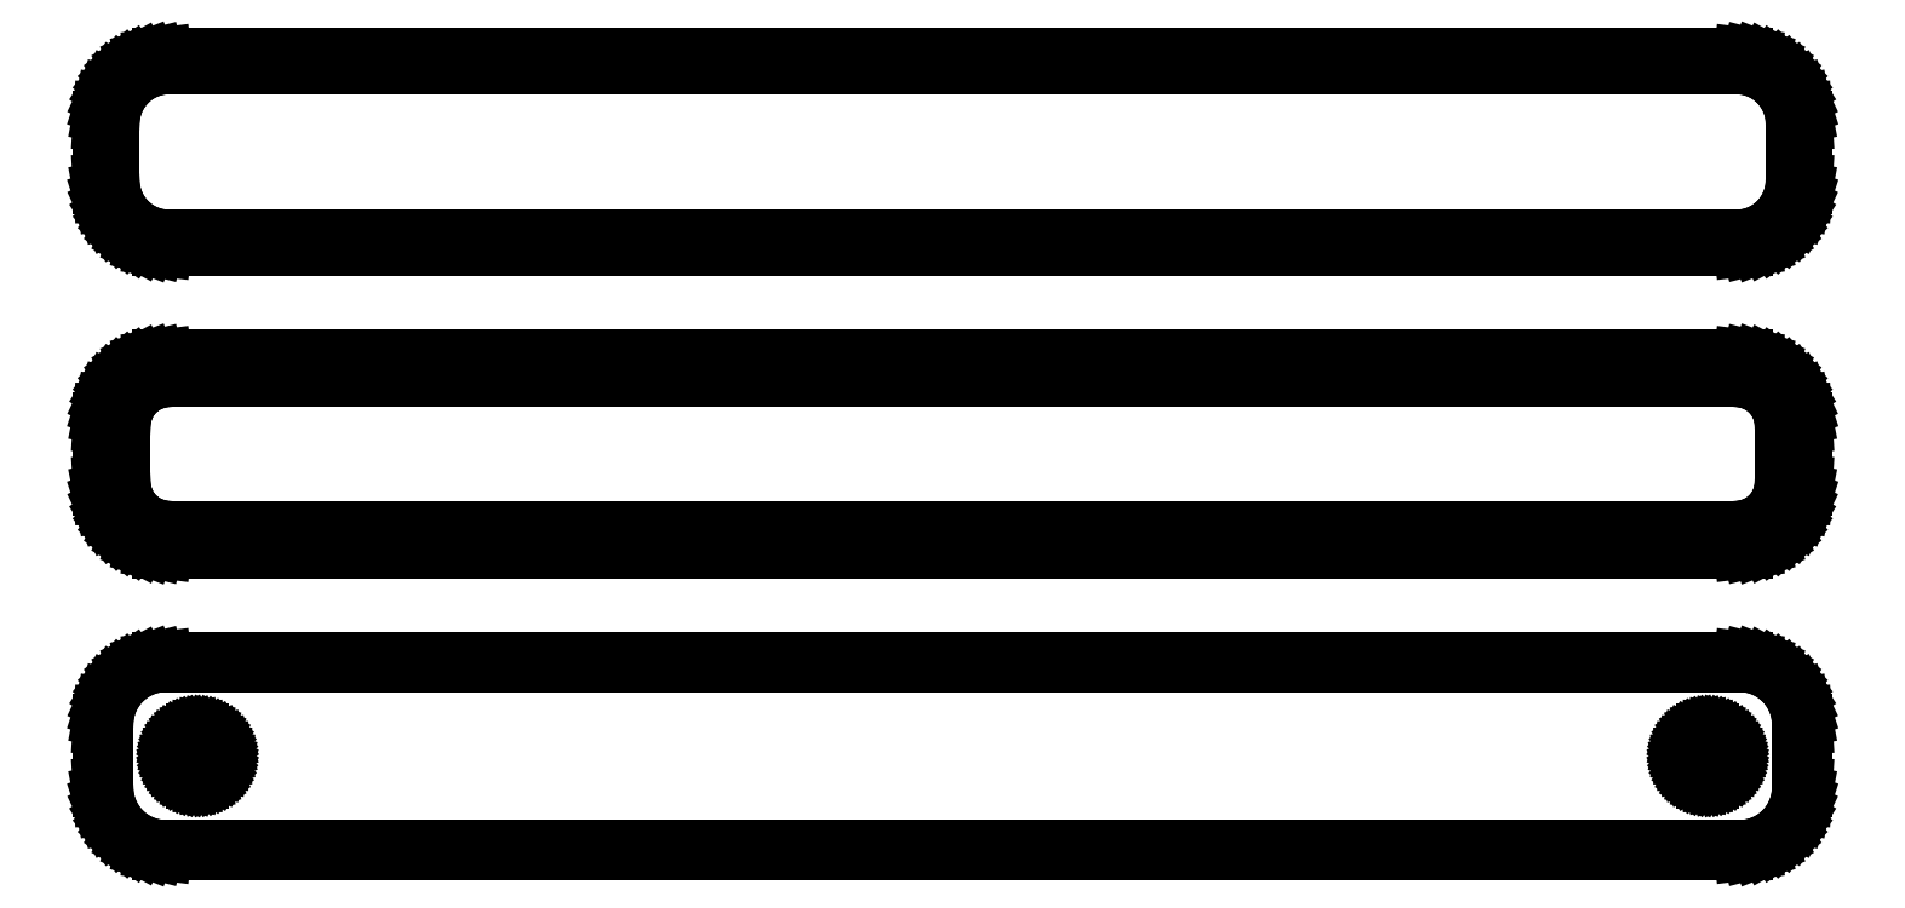
<metadata>
{"format":"dxf","ext":"dxf","renderer":"ezdxf+matplotlib","layout":"modelspace","background":"white","min_lineweight":24,"dpi":150}
</metadata>
<code>
0
SECTION
2
ENTITIES
0
LINE
8
0
10
63.44
20
88.59
11
64.05
21
88.74
0
LINE
8
0
10
64.05
20
88.74
11
64.63
21
88.98
0
LINE
8
0
10
64.63
20
88.98
11
65.18
21
89.28
0
LINE
8
0
10
65.18
20
89.28
11
65.69
21
89.65
0
LINE
8
0
10
65.69
20
89.65
11
66.14
21
90.08
0
LINE
8
0
10
66.14
20
90.08
11
66.55
21
90.56
0
LINE
8
0
10
66.55
20
90.56
11
66.88
21
91.09
0
LINE
8
0
10
66.88
20
91.09
11
67.15
21
91.66
0
LINE
8
0
10
67.15
20
91.66
11
67.34
21
92.26
0
LINE
8
0
10
67.34
20
92.26
11
67.46
21
92.87
0
LINE
8
0
10
67.46
20
92.87
11
67.5
21
93.5
0
LINE
8
0
10
67.5
20
93.5
11
67.5
21
98.5
0
LINE
8
0
10
67.5
20
98.5
11
67.46
21
99.13
0
LINE
8
0
10
67.46
20
99.13
11
67.34
21
99.74
0
LINE
8
0
10
67.34
20
99.74
11
67.15
21
100.3
0
LINE
8
0
10
67.15
20
100.3
11
66.88
21
100.9
0
LINE
8
0
10
66.88
20
100.9
11
66.55
21
101.4
0
LINE
8
0
10
66.55
20
101.4
11
66.14
21
101.9
0
LINE
8
0
10
66.14
20
101.9
11
65.69
21
102.4
0
LINE
8
0
10
65.69
20
102.4
11
65.18
21
102.7
0
LINE
8
0
10
65.18
20
102.7
11
64.63
21
103
0
LINE
8
0
10
64.63
20
103
11
64.05
21
103.3
0
LINE
8
0
10
64.05
20
103.3
11
63.44
21
103.4
0
LINE
8
0
10
63.44
20
103.4
11
62.81
21
103.5
0
LINE
8
0
10
62.81
20
103.5
11
-62.81
21
103.5
0
LINE
8
0
10
-62.81
20
103.5
11
-63.44
21
103.4
0
LINE
8
0
10
-63.44
20
103.4
11
-64.05
21
103.3
0
LINE
8
0
10
-64.05
20
103.3
11
-64.63
21
103
0
LINE
8
0
10
-64.63
20
103
11
-65.18
21
102.7
0
LINE
8
0
10
-65.18
20
102.7
11
-65.69
21
102.4
0
LINE
8
0
10
-65.69
20
102.4
11
-66.14
21
101.9
0
LINE
8
0
10
-66.14
20
101.9
11
-66.55
21
101.4
0
LINE
8
0
10
-66.55
20
101.4
11
-66.88
21
100.9
0
LINE
8
0
10
-66.88
20
100.9
11
-67.15
21
100.3
0
LINE
8
0
10
-67.15
20
100.3
11
-67.34
21
99.74
0
LINE
8
0
10
-67.34
20
99.74
11
-67.46
21
99.13
0
LINE
8
0
10
-67.46
20
99.13
11
-67.5
21
98.5
0
LINE
8
0
10
-67.5
20
98.5
11
-67.5
21
93.5
0
LINE
8
0
10
-67.5
20
93.5
11
-67.46
21
92.87
0
LINE
8
0
10
-67.46
20
92.87
11
-67.34
21
92.26
0
LINE
8
0
10
-67.34
20
92.26
11
-67.15
21
91.66
0
LINE
8
0
10
-67.15
20
91.66
11
-66.88
21
91.09
0
LINE
8
0
10
-66.88
20
91.09
11
-66.55
21
90.56
0
LINE
8
0
10
-66.55
20
90.56
11
-66.14
21
90.08
0
LINE
8
0
10
-66.14
20
90.08
11
-65.69
21
89.65
0
LINE
8
0
10
-65.69
20
89.65
11
-65.18
21
89.28
0
LINE
8
0
10
-65.18
20
89.28
11
-64.63
21
88.98
0
LINE
8
0
10
-64.63
20
88.98
11
-64.05
21
88.74
0
LINE
8
0
10
-64.05
20
88.74
11
-63.44
21
88.59
0
LINE
8
0
10
-63.44
20
88.59
11
-62.81
21
88.51
0
LINE
8
0
10
-62.81
20
88.51
11
62.81
21
88.51
0
LINE
8
0
10
62.81
20
88.51
11
63.44
21
88.59
0
LINE
8
0
10
-62.55
20
89.01
11
-63.14
21
89.08
0
LINE
8
0
10
-63.14
20
89.08
11
-63.72
21
89.23
0
LINE
8
0
10
-63.72
20
89.23
11
-64.27
21
89.45
0
LINE
8
0
10
-64.27
20
89.45
11
-64.8
21
89.74
0
LINE
8
0
10
-64.8
20
89.74
11
-65.28
21
90.09
0
LINE
8
0
10
-65.28
20
90.09
11
-65.71
21
90.5
0
LINE
8
0
10
-65.71
20
90.5
11
-66.09
21
90.96
0
LINE
8
0
10
-66.09
20
90.96
11
-66.41
21
91.46
0
LINE
8
0
10
-66.41
20
91.46
11
-66.67
21
92
0
LINE
8
0
10
-66.67
20
92
11
-66.85
21
92.57
0
LINE
8
0
10
-66.85
20
92.57
11
-66.96
21
93.15
0
LINE
8
0
10
-66.96
20
93.15
11
-67
21
93.75
0
LINE
8
0
10
-67
20
93.75
11
-67
21
98.25
0
LINE
8
0
10
-67
20
98.25
11
-66.96
21
98.85
0
LINE
8
0
10
-66.96
20
98.85
11
-66.85
21
99.43
0
LINE
8
0
10
-66.85
20
99.43
11
-66.67
21
100
0
LINE
8
0
10
-66.67
20
100
11
-66.41
21
100.5
0
LINE
8
0
10
-66.41
20
100.5
11
-66.09
21
101
0
LINE
8
0
10
-66.09
20
101
11
-65.71
21
101.5
0
LINE
8
0
10
-65.71
20
101.5
11
-65.28
21
101.9
0
LINE
8
0
10
-65.28
20
101.9
11
-64.8
21
102.3
0
LINE
8
0
10
-64.8
20
102.3
11
-64.27
21
102.5
0
LINE
8
0
10
-64.27
20
102.5
11
-63.72
21
102.8
0
LINE
8
0
10
-63.72
20
102.8
11
-63.14
21
102.9
0
LINE
8
0
10
-63.14
20
102.9
11
-62.55
21
103
0
LINE
8
0
10
-62.55
20
103
11
62.55
21
103
0
LINE
8
0
10
62.55
20
103
11
63.14
21
102.9
0
LINE
8
0
10
63.14
20
102.9
11
63.72
21
102.8
0
LINE
8
0
10
63.72
20
102.8
11
64.27
21
102.5
0
LINE
8
0
10
64.27
20
102.5
11
64.8
21
102.3
0
LINE
8
0
10
64.8
20
102.3
11
65.28
21
101.9
0
LINE
8
0
10
65.28
20
101.9
11
65.71
21
101.5
0
LINE
8
0
10
65.71
20
101.5
11
66.09
21
101
0
LINE
8
0
10
66.09
20
101
11
66.41
21
100.5
0
LINE
8
0
10
66.41
20
100.5
11
66.67
21
100
0
LINE
8
0
10
66.67
20
100
11
66.85
21
99.43
0
LINE
8
0
10
66.85
20
99.43
11
66.96
21
98.85
0
LINE
8
0
10
66.96
20
98.85
11
67
21
98.25
0
LINE
8
0
10
67
20
98.25
11
67
21
93.75
0
LINE
8
0
10
67
20
93.75
11
66.96
21
93.15
0
LINE
8
0
10
66.96
20
93.15
11
66.85
21
92.57
0
LINE
8
0
10
66.85
20
92.57
11
66.67
21
92
0
LINE
8
0
10
66.67
20
92
11
66.41
21
91.46
0
LINE
8
0
10
66.41
20
91.46
11
66.09
21
90.96
0
LINE
8
0
10
66.09
20
90.96
11
65.71
21
90.5
0
LINE
8
0
10
65.71
20
90.5
11
65.28
21
90.09
0
LINE
8
0
10
65.28
20
90.09
11
64.8
21
89.74
0
LINE
8
0
10
64.8
20
89.74
11
64.27
21
89.45
0
LINE
8
0
10
64.27
20
89.45
11
63.72
21
89.23
0
LINE
8
0
10
63.72
20
89.23
11
63.14
21
89.08
0
LINE
8
0
10
63.14
20
89.08
11
62.55
21
89.01
0
LINE
8
0
10
62.55
20
89.01
11
-62.55
21
89.01
0
LINE
8
0
10
63.44
20
64.59
11
64.05
21
64.74
0
LINE
8
0
10
64.05
20
64.74
11
64.63
21
64.98
0
LINE
8
0
10
64.63
20
64.98
11
65.18
21
65.28
0
LINE
8
0
10
65.18
20
65.28
11
65.69
21
65.65
0
LINE
8
0
10
65.69
20
65.65
11
66.14
21
66.08
0
LINE
8
0
10
66.14
20
66.08
11
66.55
21
66.56
0
LINE
8
0
10
66.55
20
66.56
11
66.88
21
67.09
0
LINE
8
0
10
66.88
20
67.09
11
67.15
21
67.66
0
LINE
8
0
10
67.15
20
67.66
11
67.34
21
68.26
0
LINE
8
0
10
67.34
20
68.26
11
67.46
21
68.87
0
LINE
8
0
10
67.46
20
68.87
11
67.5
21
69.5
0
LINE
8
0
10
67.5
20
69.5
11
67.5
21
74.5
0
LINE
8
0
10
67.5
20
74.5
11
67.46
21
75.13
0
LINE
8
0
10
67.46
20
75.13
11
67.34
21
75.74
0
LINE
8
0
10
67.34
20
75.74
11
67.15
21
76.34
0
LINE
8
0
10
67.15
20
76.34
11
66.88
21
76.91
0
LINE
8
0
10
66.88
20
76.91
11
66.55
21
77.44
0
LINE
8
0
10
66.55
20
77.44
11
66.14
21
77.92
0
LINE
8
0
10
66.14
20
77.92
11
65.69
21
78.35
0
LINE
8
0
10
65.69
20
78.35
11
65.18
21
78.72
0
LINE
8
0
10
65.18
20
78.72
11
64.63
21
79.02
0
LINE
8
0
10
64.63
20
79.02
11
64.05
21
79.26
0
LINE
8
0
10
64.05
20
79.26
11
63.44
21
79.41
0
LINE
8
0
10
63.44
20
79.41
11
62.81
21
79.49
0
LINE
8
0
10
62.81
20
79.49
11
-62.81
21
79.49
0
LINE
8
0
10
-62.81
20
79.49
11
-63.44
21
79.41
0
LINE
8
0
10
-63.44
20
79.41
11
-64.05
21
79.26
0
LINE
8
0
10
-64.05
20
79.26
11
-64.63
21
79.02
0
LINE
8
0
10
-64.63
20
79.02
11
-65.18
21
78.72
0
LINE
8
0
10
-65.18
20
78.72
11
-65.69
21
78.35
0
LINE
8
0
10
-65.69
20
78.35
11
-66.14
21
77.92
0
LINE
8
0
10
-66.14
20
77.92
11
-66.55
21
77.44
0
LINE
8
0
10
-66.55
20
77.44
11
-66.88
21
76.91
0
LINE
8
0
10
-66.88
20
76.91
11
-67.15
21
76.34
0
LINE
8
0
10
-67.15
20
76.34
11
-67.34
21
75.74
0
LINE
8
0
10
-67.34
20
75.74
11
-67.46
21
75.13
0
LINE
8
0
10
-67.46
20
75.13
11
-67.5
21
74.5
0
LINE
8
0
10
-67.5
20
74.5
11
-67.5
21
69.5
0
LINE
8
0
10
-67.5
20
69.5
11
-67.46
21
68.87
0
LINE
8
0
10
-67.46
20
68.87
11
-67.34
21
68.26
0
LINE
8
0
10
-67.34
20
68.26
11
-67.15
21
67.66
0
LINE
8
0
10
-67.15
20
67.66
11
-66.88
21
67.09
0
LINE
8
0
10
-66.88
20
67.09
11
-66.55
21
66.56
0
LINE
8
0
10
-66.55
20
66.56
11
-66.14
21
66.08
0
LINE
8
0
10
-66.14
20
66.08
11
-65.69
21
65.65
0
LINE
8
0
10
-65.69
20
65.65
11
-65.18
21
65.28
0
LINE
8
0
10
-65.18
20
65.28
11
-64.63
21
64.98
0
LINE
8
0
10
-64.63
20
64.98
11
-64.05
21
64.74
0
LINE
8
0
10
-64.05
20
64.74
11
-63.44
21
64.59
0
LINE
8
0
10
-63.44
20
64.59
11
-62.81
21
64.51
0
LINE
8
0
10
-62.81
20
64.51
11
62.81
21
64.51
0
LINE
8
0
10
62.81
20
64.51
11
63.44
21
64.59
0
LINE
8
0
10
-62.49
20
65.89
11
-62.98
21
65.95
0
LINE
8
0
10
-62.98
20
65.95
11
-63.45
21
66.07
0
LINE
8
0
10
-63.45
20
66.07
11
-63.9
21
66.25
0
LINE
8
0
10
-63.9
20
66.25
11
-64.32
21
66.48
0
LINE
8
0
10
-64.32
20
66.48
11
-64.72
21
66.77
0
LINE
8
0
10
-64.72
20
66.77
11
-65.07
21
67.1
0
LINE
8
0
10
-65.07
20
67.1
11
-65.38
21
67.48
0
LINE
8
0
10
-65.38
20
67.48
11
-65.64
21
67.89
0
LINE
8
0
10
-65.64
20
67.89
11
-65.85
21
68.33
0
LINE
8
0
10
-65.85
20
68.33
11
-66
21
68.79
0
LINE
8
0
10
-66
20
68.79
11
-66.09
21
69.27
0
LINE
8
0
10
-66.09
20
69.27
11
-66.12
21
69.75
0
LINE
8
0
10
-66.12
20
69.75
11
-66.12
21
74.25
0
LINE
8
0
10
-66.12
20
74.25
11
-66.09
21
74.73
0
LINE
8
0
10
-66.09
20
74.73
11
-66
21
75.21
0
LINE
8
0
10
-66
20
75.21
11
-65.85
21
75.67
0
LINE
8
0
10
-65.85
20
75.67
11
-65.64
21
76.11
0
LINE
8
0
10
-65.64
20
76.11
11
-65.38
21
76.52
0
LINE
8
0
10
-65.38
20
76.52
11
-65.07
21
76.9
0
LINE
8
0
10
-65.07
20
76.9
11
-64.72
21
77.23
0
LINE
8
0
10
-64.72
20
77.23
11
-64.32
21
77.52
0
LINE
8
0
10
-64.32
20
77.52
11
-63.9
21
77.75
0
LINE
8
0
10
-63.9
20
77.75
11
-63.45
21
77.93
0
LINE
8
0
10
-63.45
20
77.93
11
-62.98
21
78.05
0
LINE
8
0
10
-62.98
20
78.05
11
-62.49
21
78.11
0
LINE
8
0
10
-62.49
20
78.11
11
62.49
21
78.11
0
LINE
8
0
10
62.49
20
78.11
11
62.98
21
78.05
0
LINE
8
0
10
62.98
20
78.05
11
63.45
21
77.93
0
LINE
8
0
10
63.45
20
77.93
11
63.9
21
77.75
0
LINE
8
0
10
63.9
20
77.75
11
64.32
21
77.52
0
LINE
8
0
10
64.32
20
77.52
11
64.72
21
77.23
0
LINE
8
0
10
64.72
20
77.23
11
65.07
21
76.9
0
LINE
8
0
10
65.07
20
76.9
11
65.38
21
76.52
0
LINE
8
0
10
65.38
20
76.52
11
65.64
21
76.11
0
LINE
8
0
10
65.64
20
76.11
11
65.85
21
75.67
0
LINE
8
0
10
65.85
20
75.67
11
66
21
75.21
0
LINE
8
0
10
66
20
75.21
11
66.09
21
74.73
0
LINE
8
0
10
66.09
20
74.73
11
66.12
21
74.25
0
LINE
8
0
10
66.12
20
74.25
11
66.12
21
69.75
0
LINE
8
0
10
66.12
20
69.75
11
66.09
21
69.27
0
LINE
8
0
10
66.09
20
69.27
11
66
21
68.79
0
LINE
8
0
10
66
20
68.79
11
65.85
21
68.33
0
LINE
8
0
10
65.85
20
68.33
11
65.64
21
67.89
0
LINE
8
0
10
65.64
20
67.89
11
65.38
21
67.48
0
LINE
8
0
10
65.38
20
67.48
11
65.07
21
67.1
0
LINE
8
0
10
65.07
20
67.1
11
64.72
21
66.77
0
LINE
8
0
10
64.72
20
66.77
11
64.32
21
66.48
0
LINE
8
0
10
64.32
20
66.48
11
63.9
21
66.25
0
LINE
8
0
10
63.9
20
66.25
11
63.45
21
66.07
0
LINE
8
0
10
63.45
20
66.07
11
62.98
21
65.95
0
LINE
8
0
10
62.98
20
65.95
11
62.49
21
65.89
0
LINE
8
0
10
62.49
20
65.89
11
-62.49
21
65.89
0
LINE
8
0
10
63.44
20
40.59
11
64.05
21
40.74
0
LINE
8
0
10
64.05
20
40.74
11
64.63
21
40.98
0
LINE
8
0
10
64.63
20
40.98
11
65.18
21
41.28
0
LINE
8
0
10
65.18
20
41.28
11
65.69
21
41.65
0
LINE
8
0
10
65.69
20
41.65
11
66.14
21
42.08
0
LINE
8
0
10
66.14
20
42.08
11
66.55
21
42.56
0
LINE
8
0
10
66.55
20
42.56
11
66.88
21
43.09
0
LINE
8
0
10
66.88
20
43.09
11
67.15
21
43.66
0
LINE
8
0
10
67.15
20
43.66
11
67.34
21
44.26
0
LINE
8
0
10
67.34
20
44.26
11
67.46
21
44.87
0
LINE
8
0
10
67.46
20
44.87
11
67.5
21
45.5
0
LINE
8
0
10
67.5
20
45.5
11
67.5
21
50.5
0
LINE
8
0
10
67.5
20
50.5
11
67.46
21
51.13
0
LINE
8
0
10
67.46
20
51.13
11
67.34
21
51.74
0
LINE
8
0
10
67.34
20
51.74
11
67.15
21
52.34
0
LINE
8
0
10
67.15
20
52.34
11
66.88
21
52.91
0
LINE
8
0
10
66.88
20
52.91
11
66.55
21
53.44
0
LINE
8
0
10
66.55
20
53.44
11
66.14
21
53.92
0
LINE
8
0
10
66.14
20
53.92
11
65.69
21
54.35
0
LINE
8
0
10
65.69
20
54.35
11
65.18
21
54.72
0
LINE
8
0
10
65.18
20
54.72
11
64.63
21
55.02
0
LINE
8
0
10
64.63
20
55.02
11
64.05
21
55.26
0
LINE
8
0
10
64.05
20
55.26
11
63.44
21
55.41
0
LINE
8
0
10
63.44
20
55.41
11
62.81
21
55.49
0
LINE
8
0
10
62.81
20
55.49
11
-62.81
21
55.49
0
LINE
8
0
10
-62.81
20
55.49
11
-63.44
21
55.41
0
LINE
8
0
10
-63.44
20
55.41
11
-64.05
21
55.26
0
LINE
8
0
10
-64.05
20
55.26
11
-64.63
21
55.02
0
LINE
8
0
10
-64.63
20
55.02
11
-65.18
21
54.72
0
LINE
8
0
10
-65.18
20
54.72
11
-65.69
21
54.35
0
LINE
8
0
10
-65.69
20
54.35
11
-66.14
21
53.92
0
LINE
8
0
10
-66.14
20
53.92
11
-66.55
21
53.44
0
LINE
8
0
10
-66.55
20
53.44
11
-66.88
21
52.91
0
LINE
8
0
10
-66.88
20
52.91
11
-67.15
21
52.34
0
LINE
8
0
10
-67.15
20
52.34
11
-67.34
21
51.74
0
LINE
8
0
10
-67.34
20
51.74
11
-67.46
21
51.13
0
LINE
8
0
10
-67.46
20
51.13
11
-67.5
21
50.5
0
LINE
8
0
10
-67.5
20
50.5
11
-67.5
21
45.5
0
LINE
8
0
10
-67.5
20
45.5
11
-67.46
21
44.87
0
LINE
8
0
10
-67.46
20
44.87
11
-67.34
21
44.26
0
LINE
8
0
10
-67.34
20
44.26
11
-67.15
21
43.66
0
LINE
8
0
10
-67.15
20
43.66
11
-66.88
21
43.09
0
LINE
8
0
10
-66.88
20
43.09
11
-66.55
21
42.56
0
LINE
8
0
10
-66.55
20
42.56
11
-66.14
21
42.08
0
LINE
8
0
10
-66.14
20
42.08
11
-65.69
21
41.65
0
LINE
8
0
10
-65.69
20
41.65
11
-65.18
21
41.28
0
LINE
8
0
10
-65.18
20
41.28
11
-64.63
21
40.98
0
LINE
8
0
10
-64.63
20
40.98
11
-64.05
21
40.74
0
LINE
8
0
10
-64.05
20
40.74
11
-63.44
21
40.59
0
LINE
8
0
10
-63.44
20
40.59
11
-62.81
21
40.51
0
LINE
8
0
10
-62.81
20
40.51
11
62.81
21
40.51
0
LINE
8
0
10
62.81
20
40.51
11
63.44
21
40.59
0
LINE
8
0
10
-60.11
20
46.2
11
-60.34
21
46.23
0
LINE
8
0
10
-60.34
20
46.23
11
-60.56
21
46.29
0
LINE
8
0
10
-60.56
20
46.29
11
-60.77
21
46.37
0
LINE
8
0
10
-60.77
20
46.37
11
-60.96
21
46.48
0
LINE
8
0
10
-60.96
20
46.48
11
-61.15
21
46.61
0
LINE
8
0
10
-61.15
20
46.61
11
-61.31
21
46.77
0
LINE
8
0
10
-61.31
20
46.77
11
-61.46
21
46.94
0
LINE
8
0
10
-61.46
20
46.94
11
-61.58
21
47.13
0
LINE
8
0
10
-61.58
20
47.13
11
-61.67
21
47.34
0
LINE
8
0
10
-61.67
20
47.34
11
-61.74
21
47.55
0
LINE
8
0
10
-61.74
20
47.55
11
-61.79
21
47.77
0
LINE
8
0
10
-61.79
20
47.77
11
-61.8
21
48
0
LINE
8
0
10
-61.8
20
48
11
-61.79
21
48.23
0
LINE
8
0
10
-61.79
20
48.23
11
-61.74
21
48.45
0
LINE
8
0
10
-61.74
20
48.45
11
-61.67
21
48.66
0
LINE
8
0
10
-61.67
20
48.66
11
-61.58
21
48.87
0
LINE
8
0
10
-61.58
20
48.87
11
-61.46
21
49.06
0
LINE
8
0
10
-61.46
20
49.06
11
-61.31
21
49.23
0
LINE
8
0
10
-61.31
20
49.23
11
-61.15
21
49.39
0
LINE
8
0
10
-61.15
20
49.39
11
-60.96
21
49.52
0
LINE
8
0
10
-60.96
20
49.52
11
-60.77
21
49.63
0
LINE
8
0
10
-60.77
20
49.63
11
-60.56
21
49.71
0
LINE
8
0
10
-60.56
20
49.71
11
-60.34
21
49.77
0
LINE
8
0
10
-60.34
20
49.77
11
-60.11
21
49.8
0
LINE
8
0
10
-60.11
20
49.8
11
-59.89
21
49.8
0
LINE
8
0
10
-59.89
20
49.8
11
-59.66
21
49.77
0
LINE
8
0
10
-59.66
20
49.77
11
-59.44
21
49.71
0
LINE
8
0
10
-59.44
20
49.71
11
-59.23
21
49.63
0
LINE
8
0
10
-59.23
20
49.63
11
-59.04
21
49.52
0
LINE
8
0
10
-59.04
20
49.52
11
-58.85
21
49.39
0
LINE
8
0
10
-58.85
20
49.39
11
-58.69
21
49.23
0
LINE
8
0
10
-58.69
20
49.23
11
-58.54
21
49.06
0
LINE
8
0
10
-58.54
20
49.06
11
-58.42
21
48.87
0
LINE
8
0
10
-58.42
20
48.87
11
-58.33
21
48.66
0
LINE
8
0
10
-58.33
20
48.66
11
-58.26
21
48.45
0
LINE
8
0
10
-58.26
20
48.45
11
-58.21
21
48.23
0
LINE
8
0
10
-58.21
20
48.23
11
-58.2
21
48
0
LINE
8
0
10
-58.2
20
48
11
-58.21
21
47.77
0
LINE
8
0
10
-58.21
20
47.77
11
-58.26
21
47.55
0
LINE
8
0
10
-58.26
20
47.55
11
-58.33
21
47.34
0
LINE
8
0
10
-58.33
20
47.34
11
-58.42
21
47.13
0
LINE
8
0
10
-58.42
20
47.13
11
-58.54
21
46.94
0
LINE
8
0
10
-58.54
20
46.94
11
-58.69
21
46.77
0
LINE
8
0
10
-58.69
20
46.77
11
-58.85
21
46.61
0
LINE
8
0
10
-58.85
20
46.61
11
-59.04
21
46.48
0
LINE
8
0
10
-59.04
20
46.48
11
-59.23
21
46.37
0
LINE
8
0
10
-59.23
20
46.37
11
-59.44
21
46.29
0
LINE
8
0
10
-59.44
20
46.29
11
-59.66
21
46.23
0
LINE
8
0
10
-59.66
20
46.23
11
-59.89
21
46.2
0
LINE
8
0
10
-59.89
20
46.2
11
-60.11
21
46.2
0
LINE
8
0
10
59.89
20
46.2
11
59.66
21
46.23
0
LINE
8
0
10
59.66
20
46.23
11
59.44
21
46.29
0
LINE
8
0
10
59.44
20
46.29
11
59.23
21
46.37
0
LINE
8
0
10
59.23
20
46.37
11
59.04
21
46.48
0
LINE
8
0
10
59.04
20
46.48
11
58.85
21
46.61
0
LINE
8
0
10
58.85
20
46.61
11
58.69
21
46.77
0
LINE
8
0
10
58.69
20
46.77
11
58.54
21
46.94
0
LINE
8
0
10
58.54
20
46.94
11
58.42
21
47.13
0
LINE
8
0
10
58.42
20
47.13
11
58.33
21
47.34
0
LINE
8
0
10
58.33
20
47.34
11
58.26
21
47.55
0
LINE
8
0
10
58.26
20
47.55
11
58.21
21
47.77
0
LINE
8
0
10
58.21
20
47.77
11
58.2
21
48
0
LINE
8
0
10
58.2
20
48
11
58.21
21
48.23
0
LINE
8
0
10
58.21
20
48.23
11
58.26
21
48.45
0
LINE
8
0
10
58.26
20
48.45
11
58.33
21
48.66
0
LINE
8
0
10
58.33
20
48.66
11
58.42
21
48.87
0
LINE
8
0
10
58.42
20
48.87
11
58.54
21
49.06
0
LINE
8
0
10
58.54
20
49.06
11
58.69
21
49.23
0
LINE
8
0
10
58.69
20
49.23
11
58.85
21
49.39
0
LINE
8
0
10
58.85
20
49.39
11
59.04
21
49.52
0
LINE
8
0
10
59.04
20
49.52
11
59.23
21
49.63
0
LINE
8
0
10
59.23
20
49.63
11
59.44
21
49.71
0
LINE
8
0
10
59.44
20
49.71
11
59.66
21
49.77
0
LINE
8
0
10
59.66
20
49.77
11
59.89
21
49.8
0
LINE
8
0
10
59.89
20
49.8
11
60.11
21
49.8
0
LINE
8
0
10
60.11
20
49.8
11
60.34
21
49.77
0
LINE
8
0
10
60.34
20
49.77
11
60.56
21
49.71
0
LINE
8
0
10
60.56
20
49.71
11
60.77
21
49.63
0
LINE
8
0
10
60.77
20
49.63
11
60.96
21
49.52
0
LINE
8
0
10
60.96
20
49.52
11
61.15
21
49.39
0
LINE
8
0
10
61.15
20
49.39
11
61.31
21
49.23
0
LINE
8
0
10
61.31
20
49.23
11
61.46
21
49.06
0
LINE
8
0
10
61.46
20
49.06
11
61.58
21
48.87
0
LINE
8
0
10
61.58
20
48.87
11
61.67
21
48.66
0
LINE
8
0
10
61.67
20
48.66
11
61.74
21
48.45
0
LINE
8
0
10
61.74
20
48.45
11
61.79
21
48.23
0
LINE
8
0
10
61.79
20
48.23
11
61.8
21
48
0
LINE
8
0
10
61.8
20
48
11
61.79
21
47.77
0
LINE
8
0
10
61.79
20
47.77
11
61.74
21
47.55
0
LINE
8
0
10
61.74
20
47.55
11
61.67
21
47.34
0
LINE
8
0
10
61.67
20
47.34
11
61.58
21
47.13
0
LINE
8
0
10
61.58
20
47.13
11
61.46
21
46.94
0
LINE
8
0
10
61.46
20
46.94
11
61.31
21
46.77
0
LINE
8
0
10
61.31
20
46.77
11
61.15
21
46.61
0
LINE
8
0
10
61.15
20
46.61
11
60.96
21
46.48
0
LINE
8
0
10
60.96
20
46.48
11
60.77
21
46.37
0
LINE
8
0
10
60.77
20
46.37
11
60.56
21
46.29
0
LINE
8
0
10
60.56
20
46.29
11
60.34
21
46.23
0
LINE
8
0
10
60.34
20
46.23
11
60.11
21
46.2
0
LINE
8
0
10
60.11
20
46.2
11
59.89
21
46.2
0
ENDSEC
0
EOF

</code>
